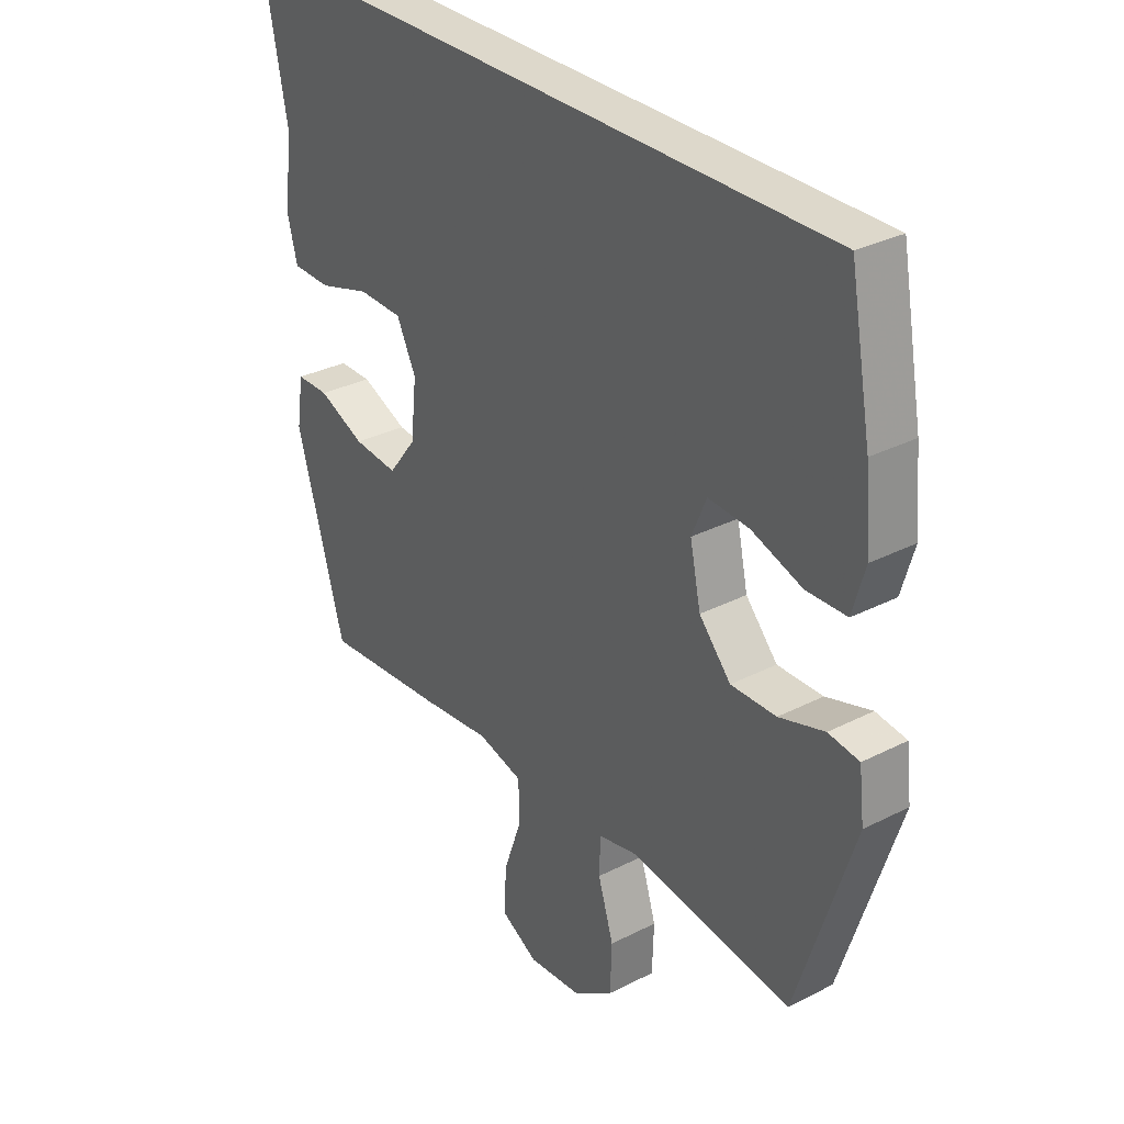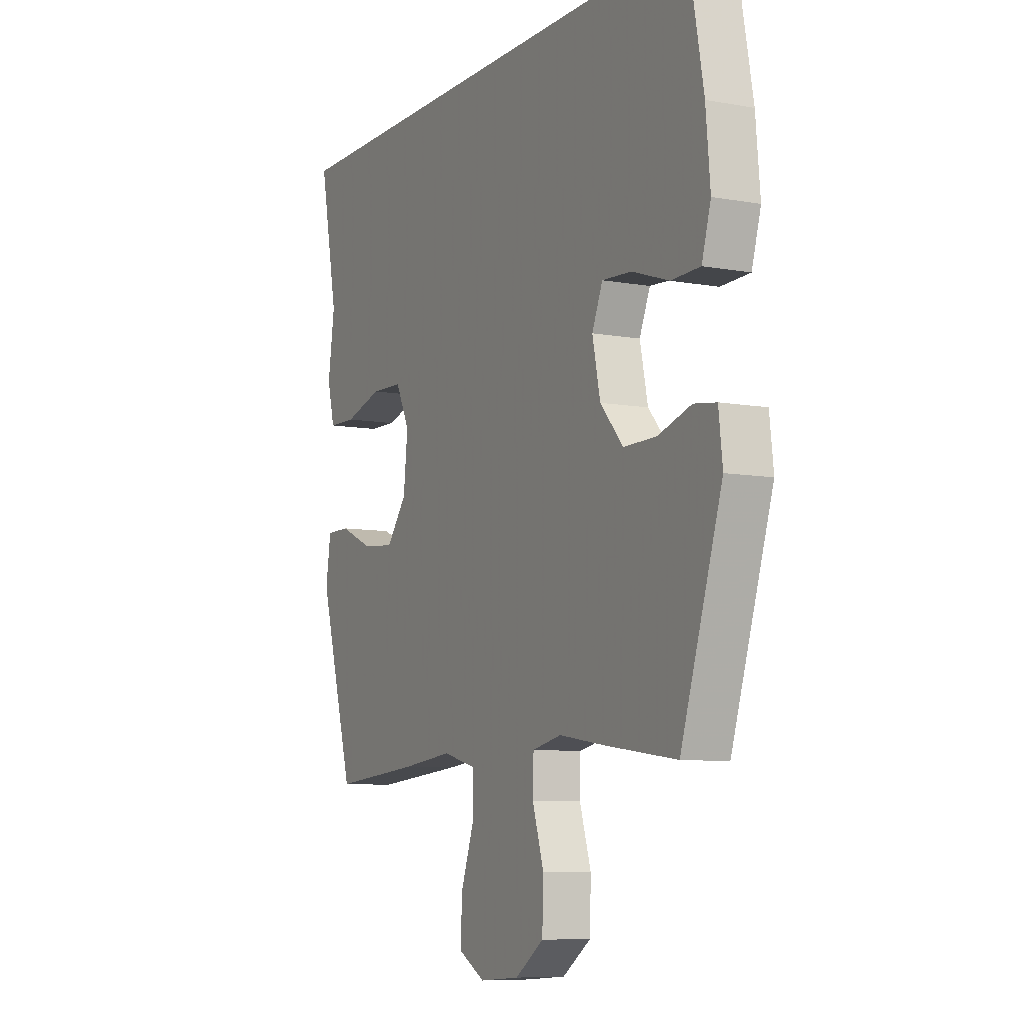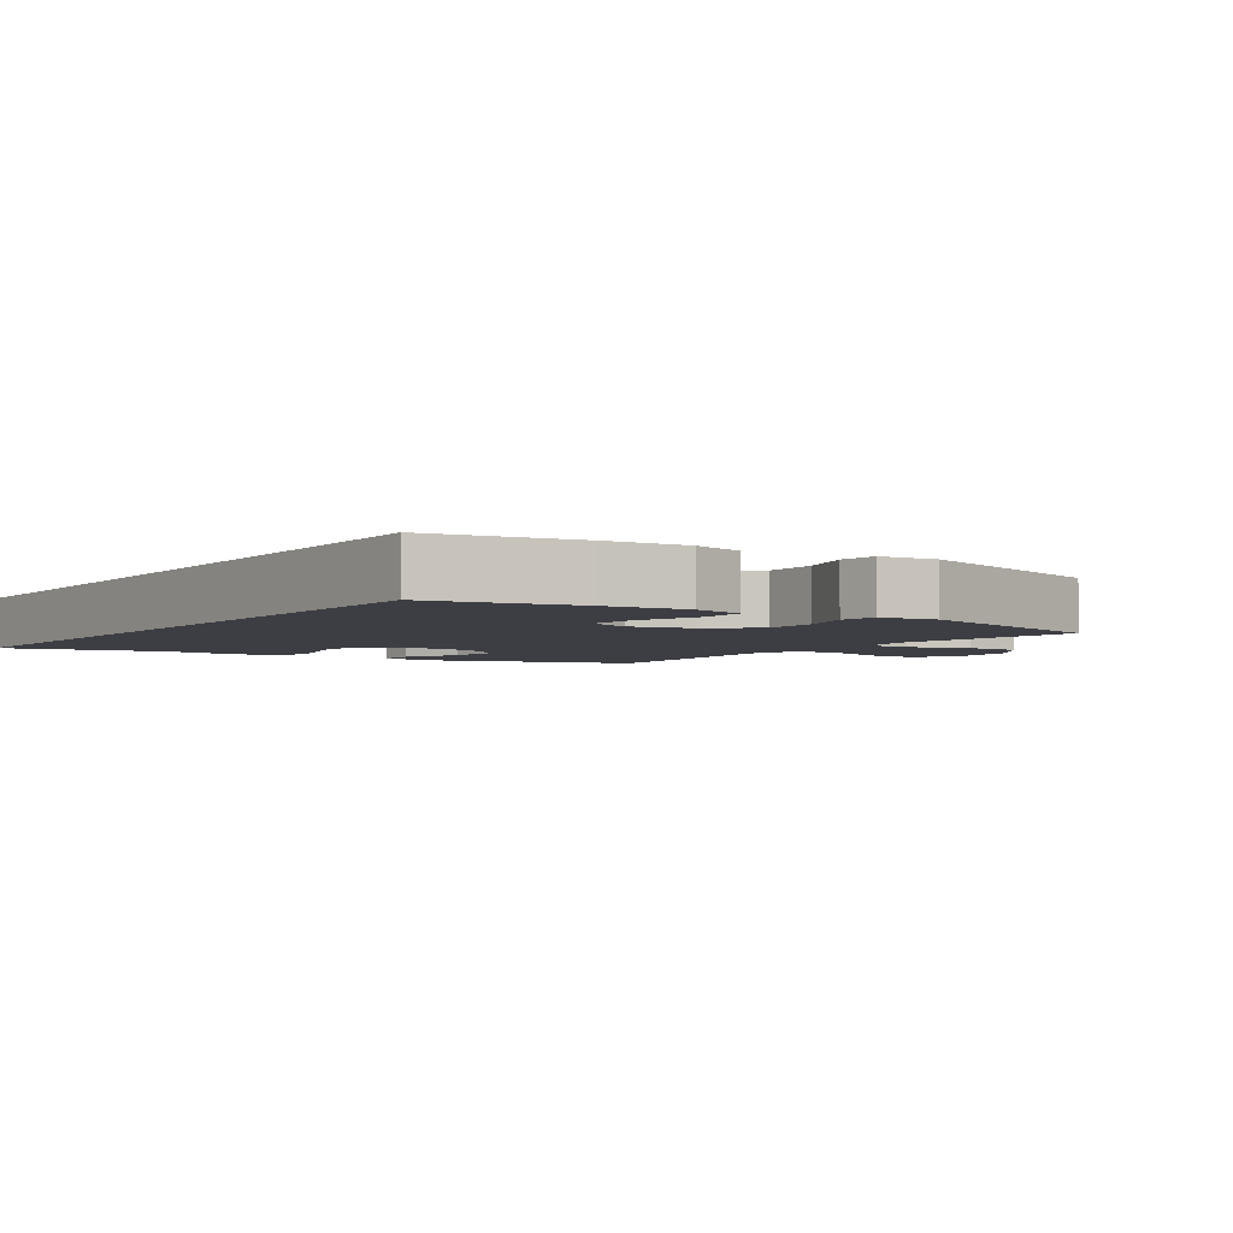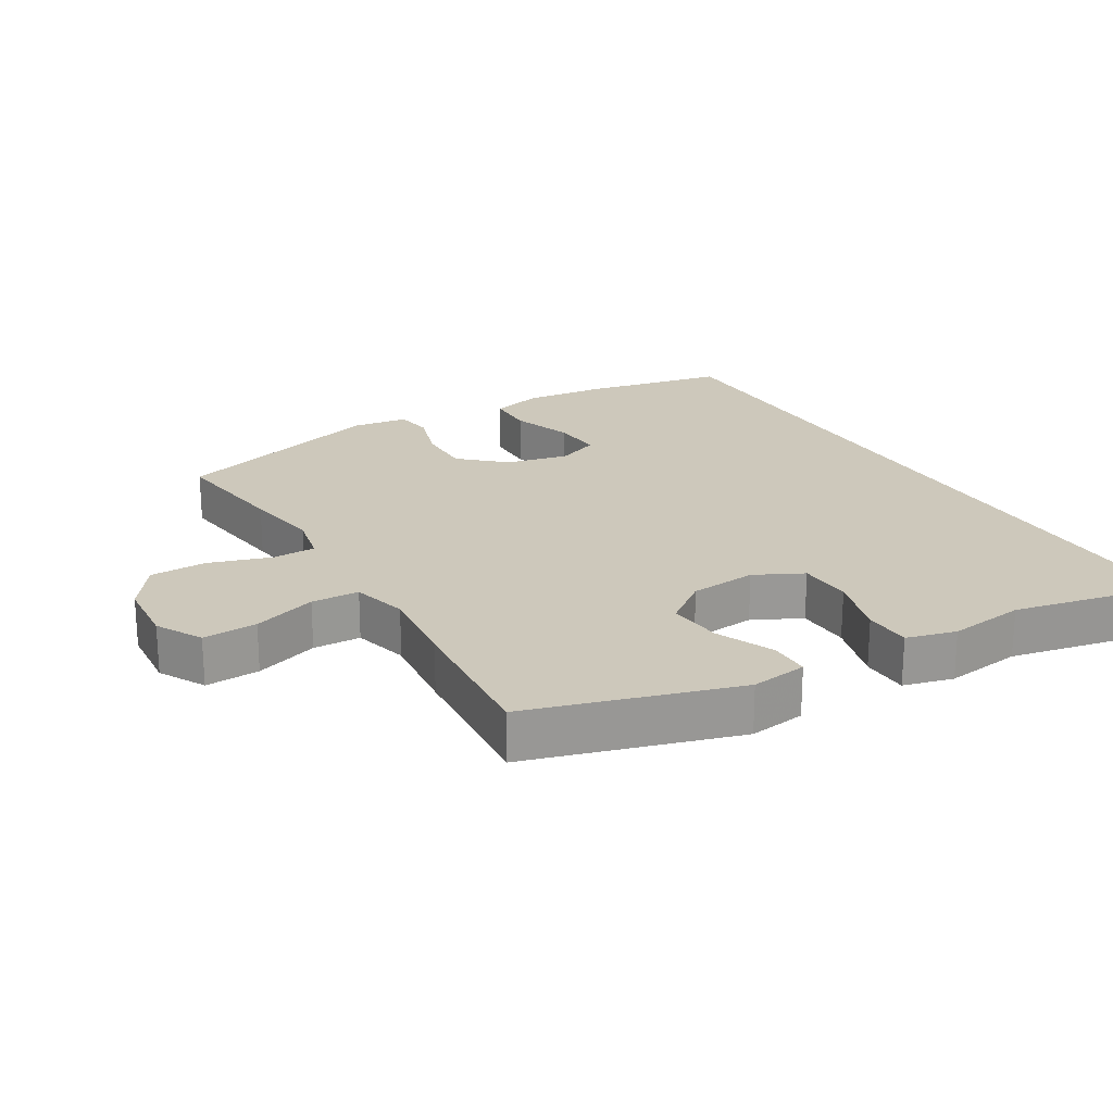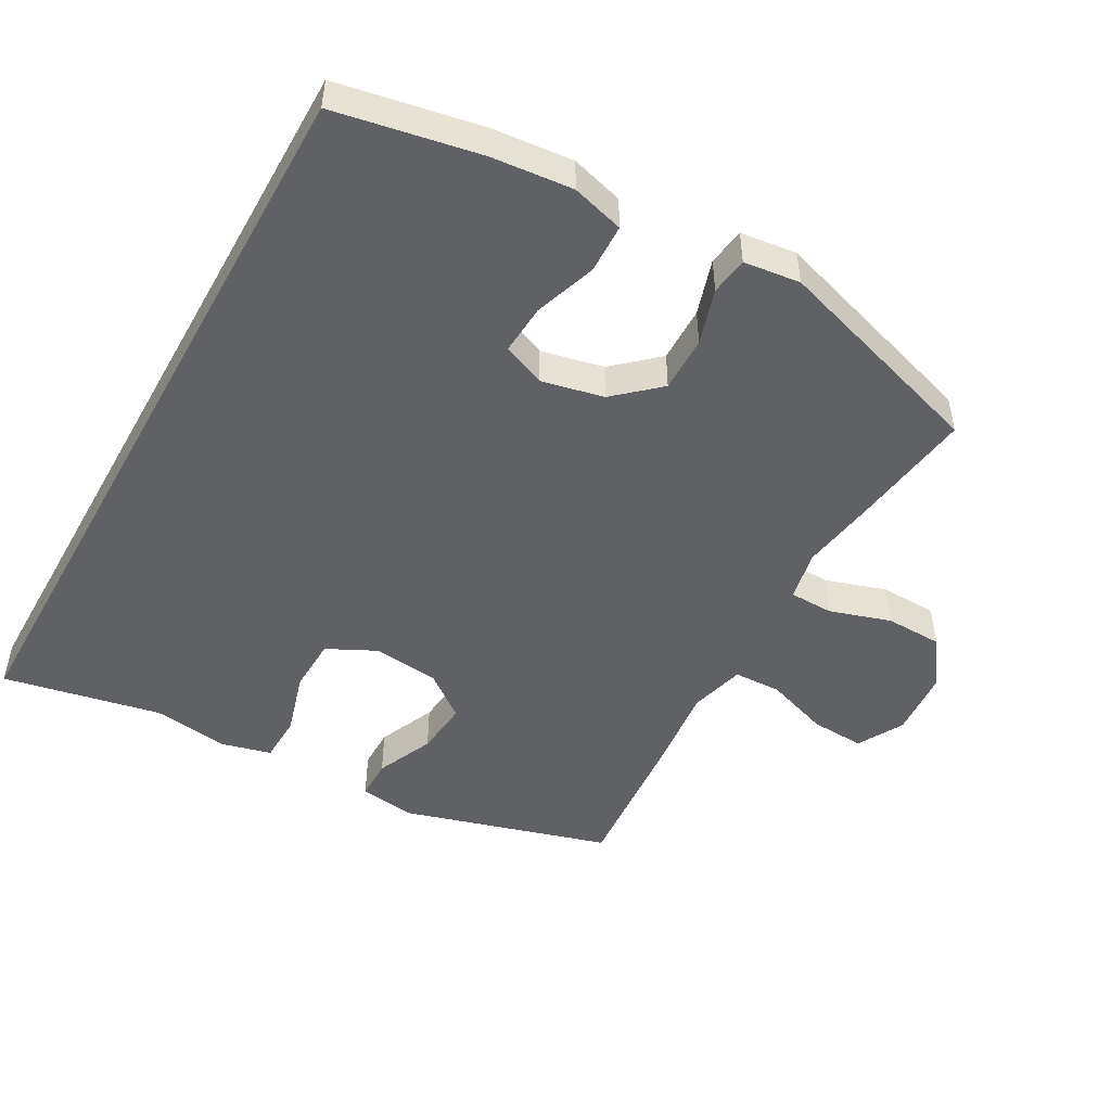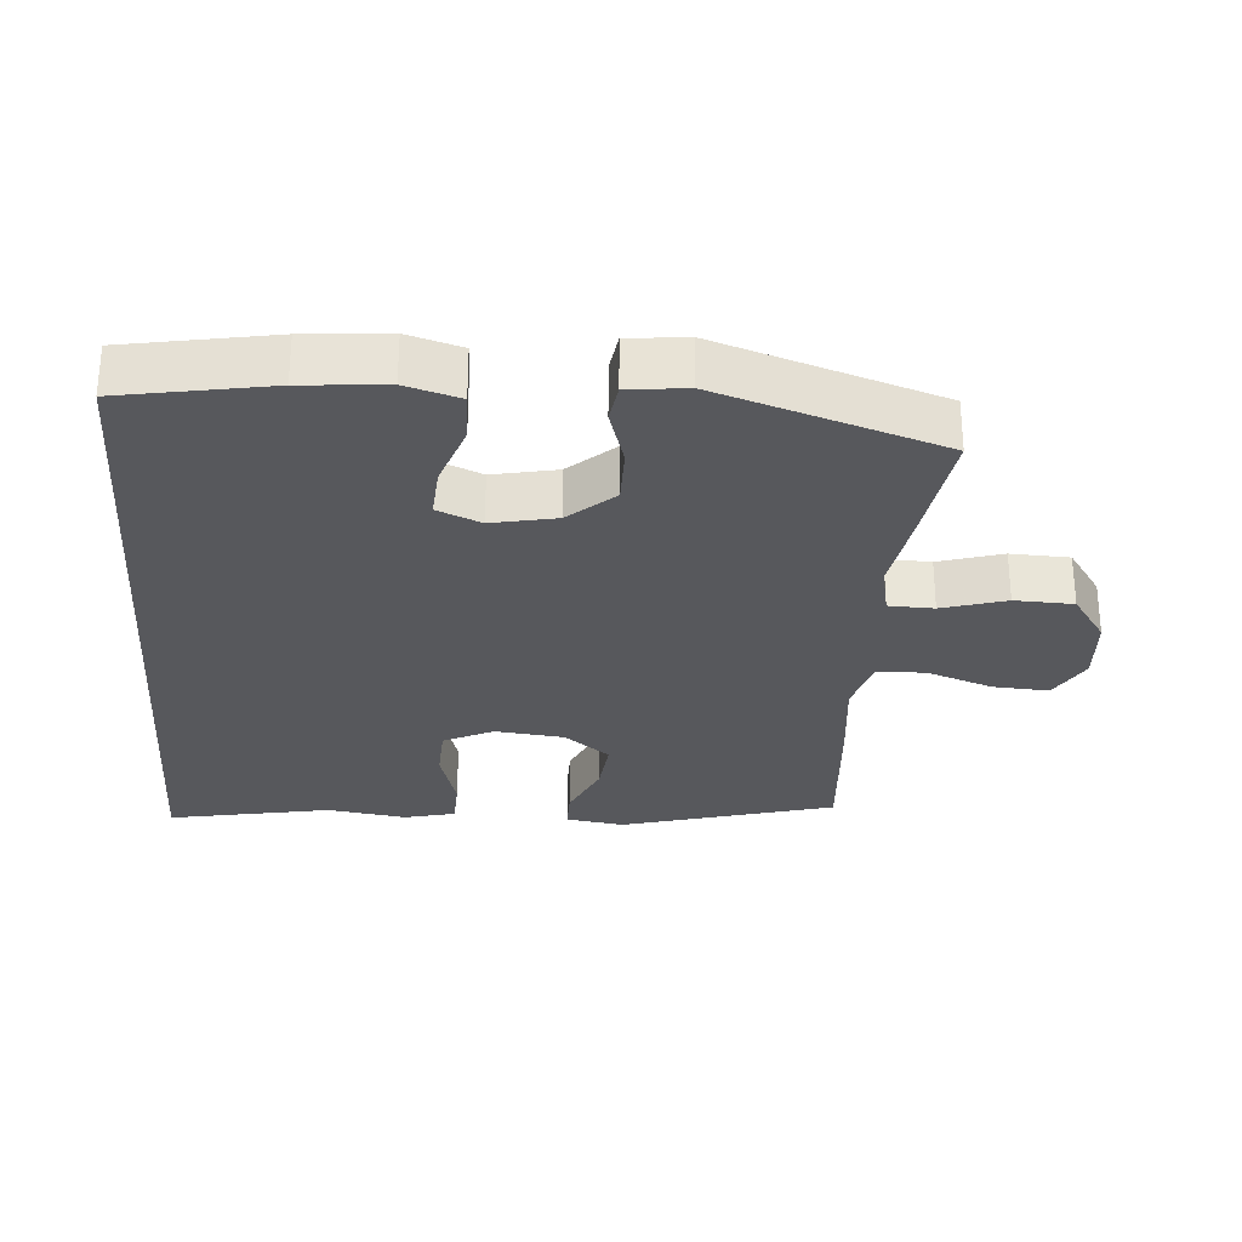
<metadata>
{"format":"obj","ext":"obj","renderer":"f3d","projection":"perspective","resolution":1024,"background":"white","views":[{"elev":31.1,"azim":53.9,"up":"+Z"},{"elev":-8.1,"azim":63.2,"up":"+Z"},{"elev":-3.7,"azim":55.7,"up":"+Y"},{"elev":21.8,"azim":-120.4,"up":"+Y"},{"elev":-48.5,"azim":60.9,"up":"+Y"},{"elev":-28.8,"azim":85.4,"up":"+Y"}]}
</metadata>
<code>
v 0.534 0.07 0.5
v 0.574 0.07 0.283
v 0.585 0.07 0.161
v 0.562 0.07 0.082
v 0.488 0.07 0.08
v 0.394 0.07 0.112
v 0.318 0.07 0.117
v 0.291 0.07 0.053
v 0.311 0.07 -0.041
v 0.37 0.07 -0.107
v 0.454 0.07 -0.106
v 0.538 0.07 -0.08
v 0.595 0.07 -0.088
v 0.605 0.07 -0.173
v 0.5 0.07 -0.5
v 0.316 0.07 -0.475
v 0.2 0.07 -0.457
v 0.125 0.07 -0.473
v 0.123 0.07 -0.539
v 0.152 0.07 -0.632
v 0.149 0.07 -0.718
v 0.076 0.07 -0.769
v -0.026 0.07 -0.777
v -0.095 0.07 -0.739
v -0.09 0.07 -0.657
v -0.056 0.07 -0.561
v -0.058 0.07 -0.489
v -0.142 0.07 -0.467
v -0.271 0.07 -0.481
v -0.5 0.07 -0.5
v -0.59 0.07 -0.187
v -0.577 0.07 -0.102
v -0.516 0.07 -0.102
v -0.429 0.07 -0.14
v -0.346 0.07 -0.148
v -0.294 0.07 -0.081
v -0.283 0.07 0.02
v -0.319 0.07 0.093
v -0.401 0.07 0.096
v -0.498 0.07 0.068
v -0.57 0.07 0.07
v -0.589 0.07 0.145
v -0.572 0.07 0.261
v -0.619 0.07 0.5
v 0.534 0 0.5
v 0.574 0 0.283
v 0.585 0 0.161
v 0.562 0 0.082
v 0.488 0 0.08
v 0.394 0 0.112
v 0.318 0 0.117
v 0.291 0 0.053
v 0.311 0 -0.041
v 0.37 0 -0.107
v 0.454 0 -0.106
v 0.538 0 -0.08
v 0.595 0 -0.088
v 0.605 0 -0.173
v 0.5 0 -0.5
v 0.316 0 -0.475
v 0.2 0 -0.457
v 0.125 0 -0.473
v 0.123 0 -0.539
v 0.152 0 -0.632
v 0.149 0 -0.718
v 0.076 0 -0.769
v -0.026 0 -0.777
v -0.095 0 -0.739
v -0.09 0 -0.657
v -0.056 0 -0.561
v -0.058 0 -0.489
v -0.142 0 -0.467
v -0.271 0 -0.481
v -0.5 0 -0.5
v -0.59 0 -0.187
v -0.577 0 -0.102
v -0.516 0 -0.102
v -0.429 0 -0.14
v -0.346 0 -0.148
v -0.294 0 -0.081
v -0.283 0 0.02
v -0.319 0 0.093
v -0.401 0 0.096
v -0.498 0 0.068
v -0.57 0 0.07
v -0.589 0 0.145
v -0.572 0 0.261
v -0.619 0 0.5
f 1 2 3
f 44 1 3
f 43 44 3
f 41 42 43
f 40 41 43
f 39 40 43
f 38 39 43 3
f 37 38 3
f 32 33 34
f 31 32 34
f 30 31 34
f 29 30 34
f 28 29 34
f 27 28 34 35
f 24 25 26
f 23 24 26
f 22 23 26
f 21 22 26
f 20 21 26
f 19 20 26
f 18 19 26 27
f 27 35 36
f 18 27 36
f 17 18 36
f 15 16 17
f 14 15 17
f 13 14 17
f 12 13 17
f 11 12 17
f 3 4 5 6
f 3 6 7
f 37 3 7
f 36 37 7 8
f 17 36 8 9
f 10 11 17
f 9 10 17
f 47 46 45
f 47 45 88
f 47 88 87
f 87 86 85
f 87 85 84
f 87 84 83
f 47 87 83 82
f 47 82 81
f 78 77 76
f 78 76 75
f 78 75 74
f 78 74 73
f 78 73 72
f 79 78 72 71
f 70 69 68
f 70 68 67
f 70 67 66
f 70 66 65
f 70 65 64
f 70 64 63
f 71 70 63 62
f 80 79 71
f 80 71 62
f 80 62 61
f 61 60 59
f 61 59 58
f 61 58 57
f 61 57 56
f 61 56 55
f 50 49 48 47
f 51 50 47
f 51 47 81
f 52 51 81 80
f 53 52 80 61
f 61 55 54
f 61 54 53
f 1 45 46 2
f 2 46 47 3
f 3 47 48 4
f 4 48 49 5
f 5 49 50 6
f 6 50 51 7
f 7 51 52 8
f 8 52 53 9
f 9 53 54 10
f 10 54 55 11
f 11 55 56 12
f 12 56 57 13
f 13 57 58 14
f 14 58 59 15
f 15 59 60 16
f 16 60 61 17
f 17 61 62 18
f 18 62 63 19
f 19 63 64 20
f 20 64 65 21
f 21 65 66 22
f 22 66 67 23
f 23 67 68 24
f 24 68 69 25
f 25 69 70 26
f 26 70 71 27
f 27 71 72 28
f 28 72 73 29
f 29 73 74 30
f 30 74 75 31
f 31 75 76 32
f 32 76 77 33
f 33 77 78 34
f 34 78 79 35
f 35 79 80 36
f 36 80 81 37
f 37 81 82 38
f 38 82 83 39
f 39 83 84 40
f 40 84 85 41
f 41 85 86 42
f 42 86 87 43
f 43 87 88 44
f 44 88 45 1

</code>
